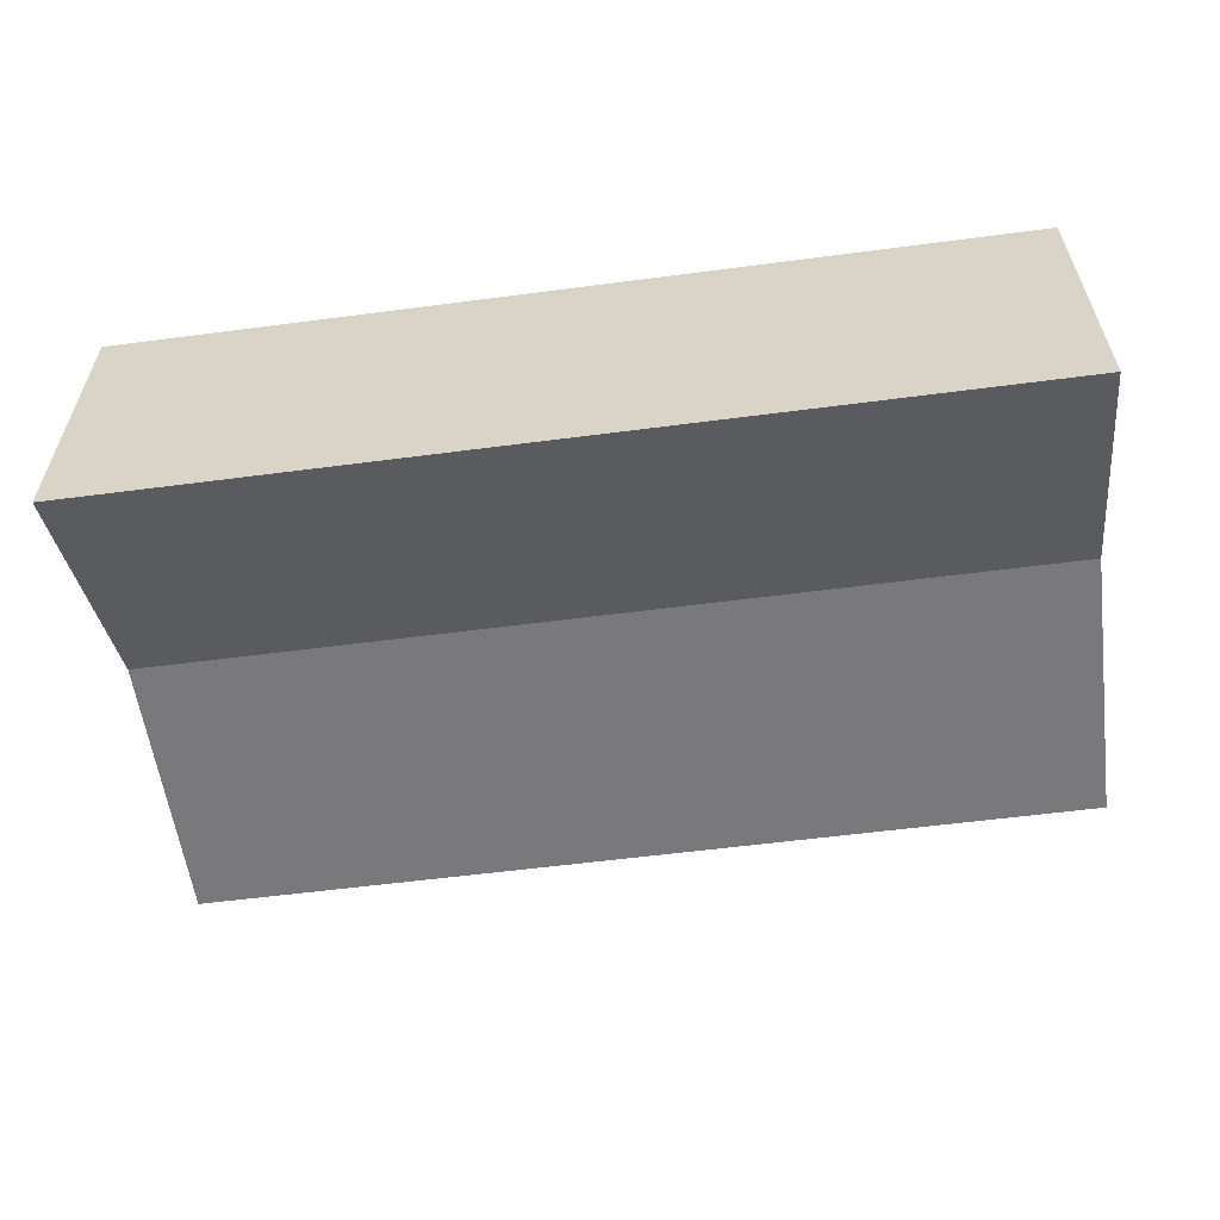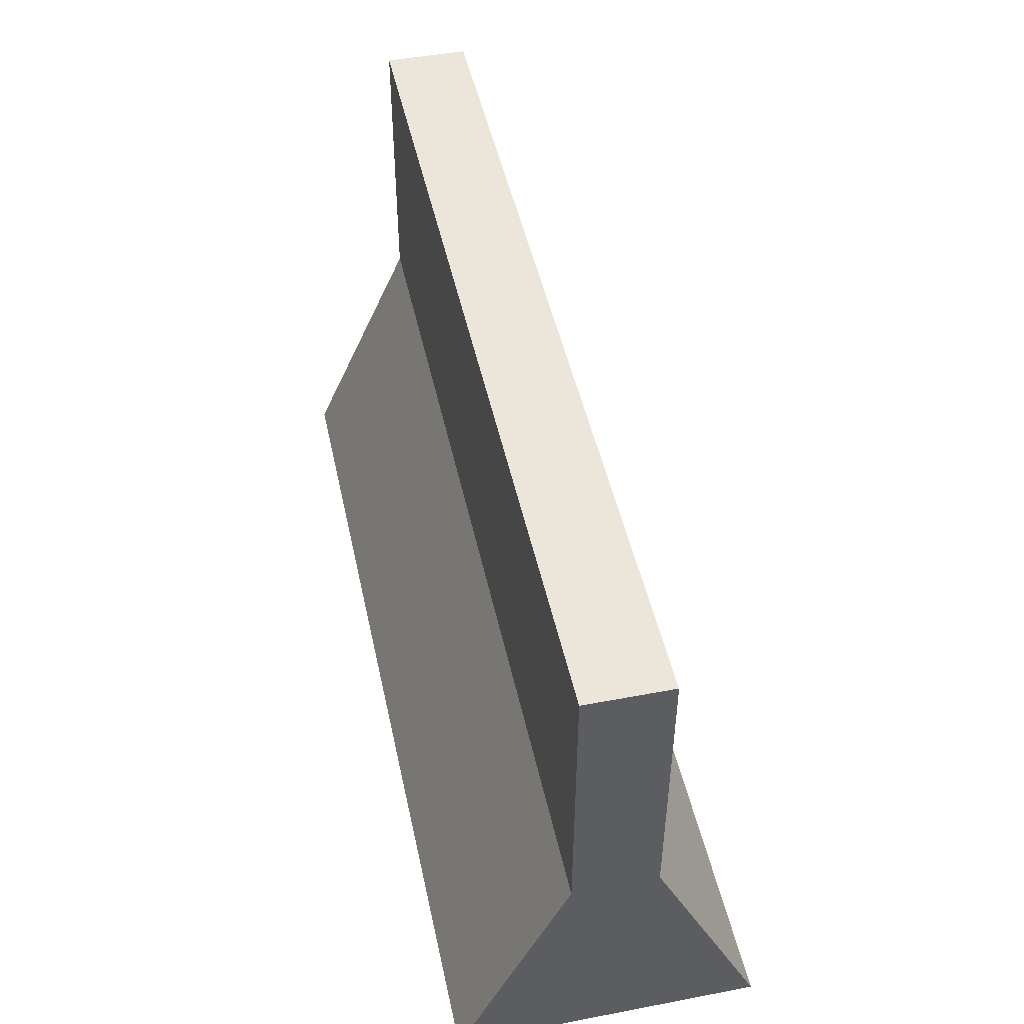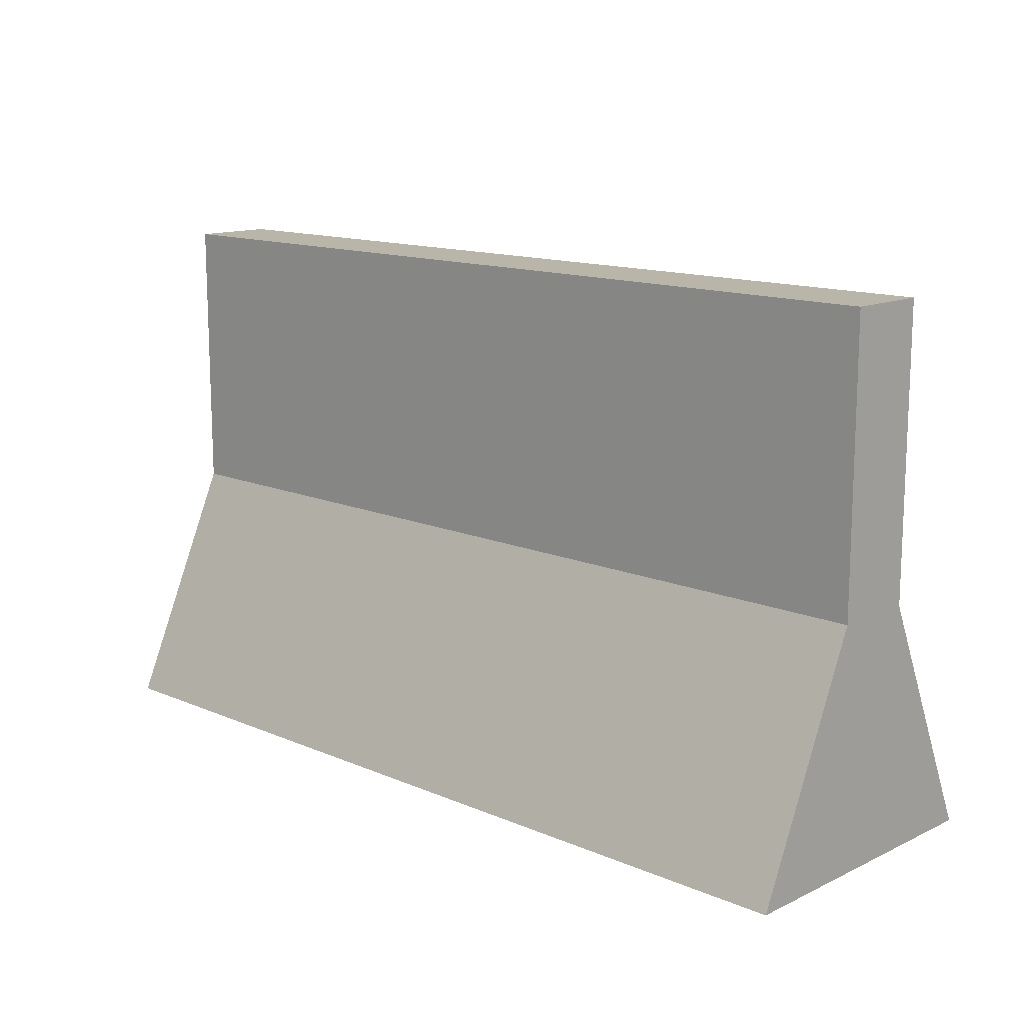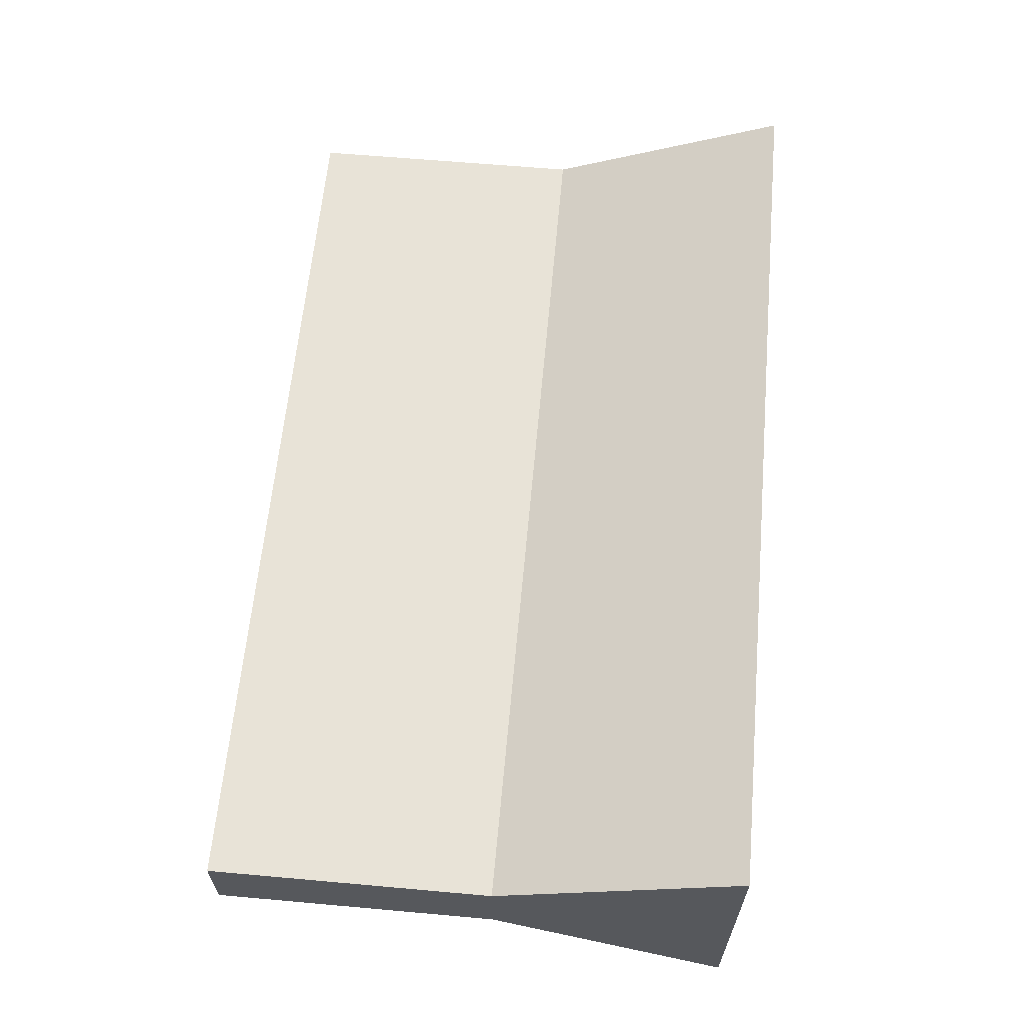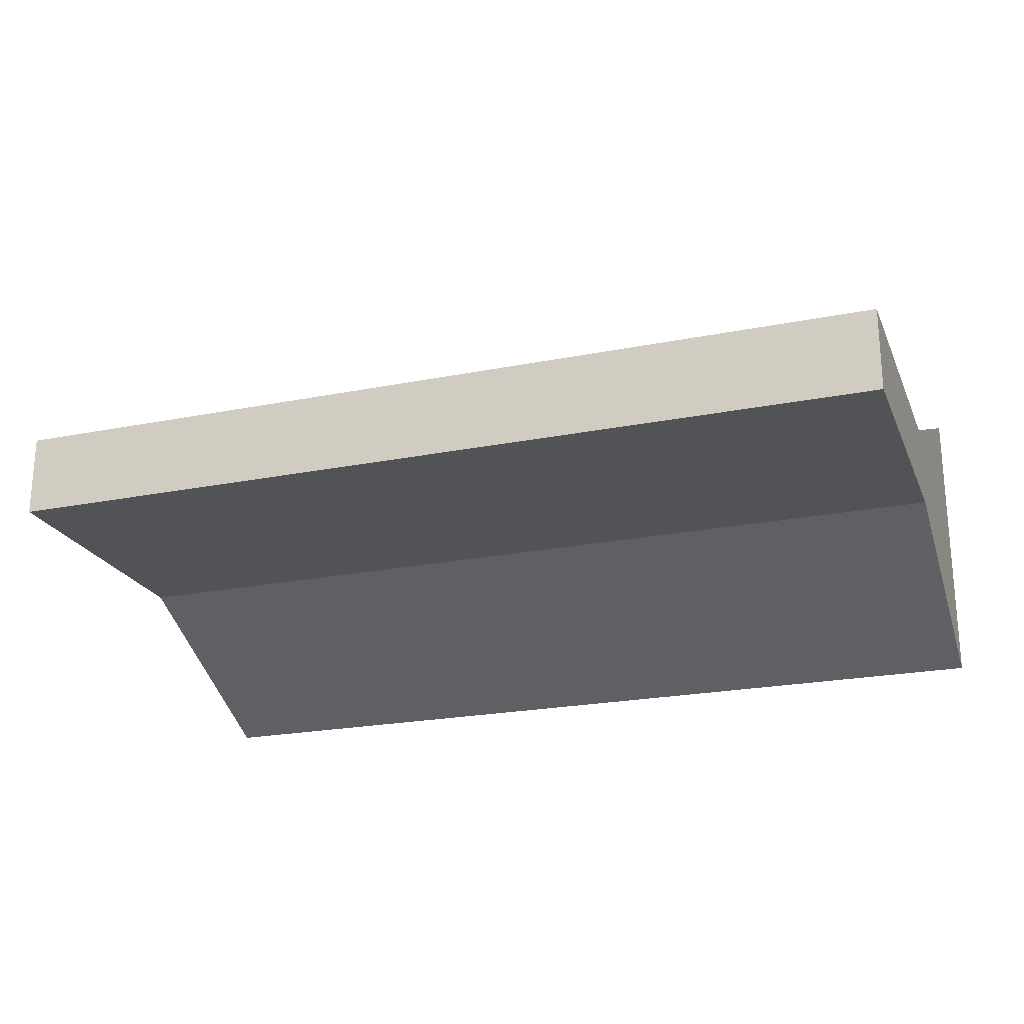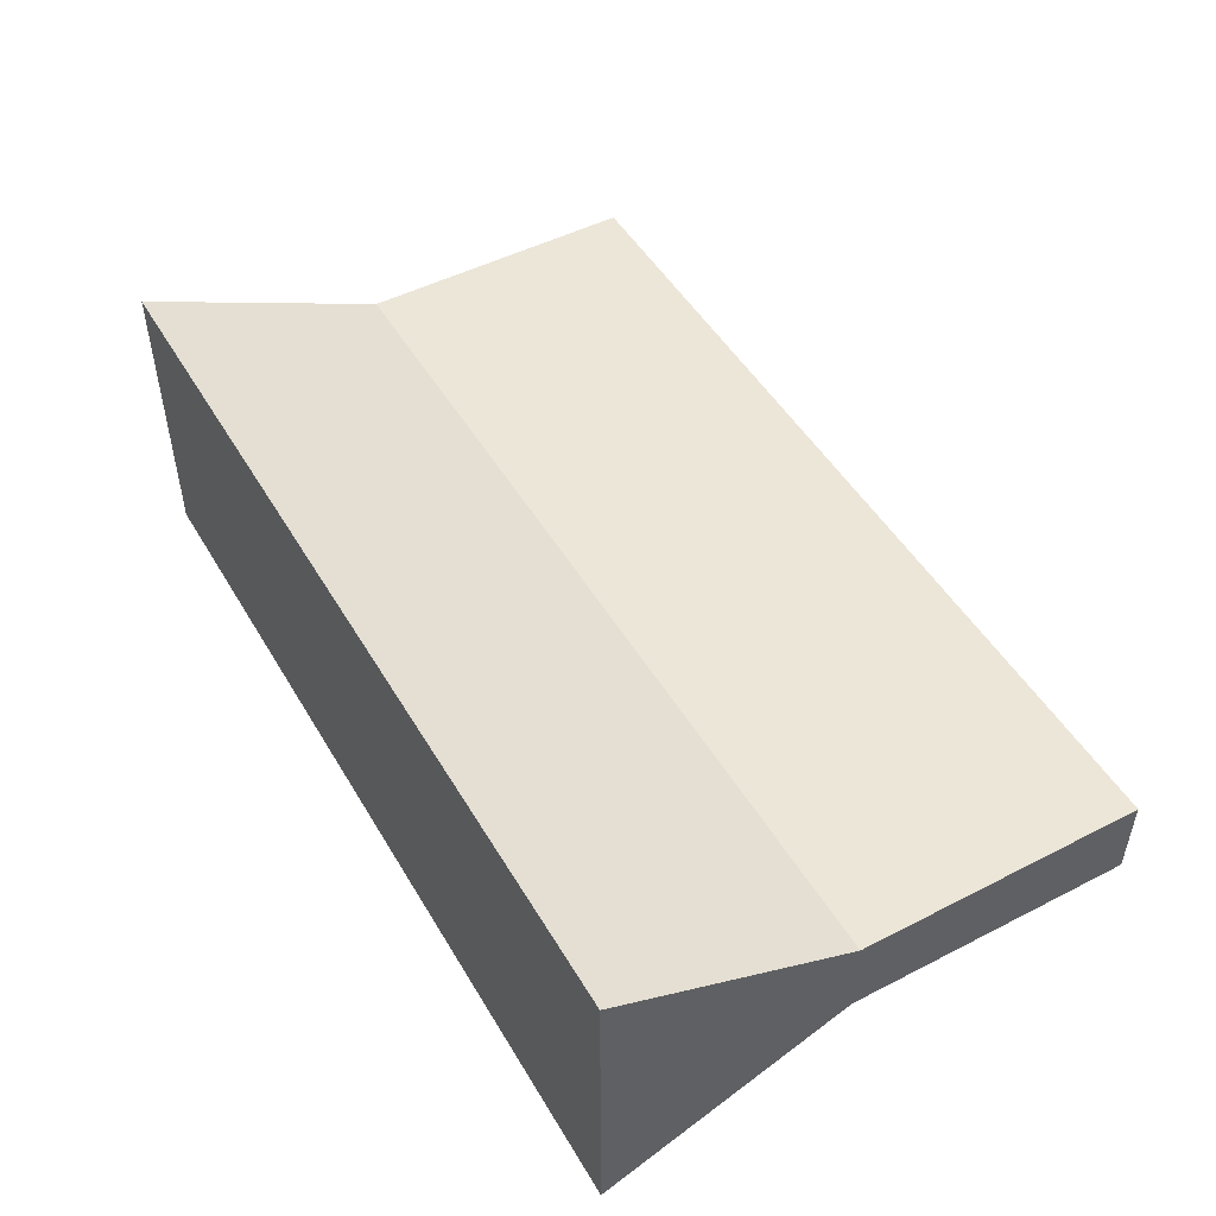
<metadata>
{"format":"obj","ext":"obj","renderer":"f3d","projection":"perspective","resolution":1024,"background":"white","views":[{"elev":-57.9,"azim":7.7,"up":"+Z"},{"elev":47.7,"azim":77.9,"up":"+Y"},{"elev":13.6,"azim":43.6,"up":"+Y"},{"elev":62.1,"azim":-84.8,"up":"+Z"},{"elev":-22.4,"azim":-160.9,"up":"+Z"},{"elev":49.2,"azim":60.4,"up":"+Z"}]}
</metadata>
<code>
o Plane.003
v -0.75 0 0.5
v -1.5 0 0.5
v -1.5 0 -0.5
v -0.75 0 -0.5
v -1.5 0.8051 -0.1381
v -1.5 0.8051 0.1381
v -1.5 1.75 0.1381
v -1.5 1.75 -0.1381
v 1.5 0 0.5
v 1.5 0 -0.5
v 1.5 0.8051 -0.1381
v 1.5 0.8051 0.1381
v -0.75 0.8051 -0.1381
v 0.75 0 0.5
v 0.75 0.8051 0.1381
v -0.75 1.75 0.1381
v -0.75 1.75 -0.1381
v 1.5 1.75 -0.1381
v 1.5 1.75 0.1381
v 0.75 1.75 0.1381
v -0.75 0.8051 0.1381
v 0 0.8051 0.1381
v 0 1.75 0.1381
v 0.75 0.8051 -0.1381
v 0.75 1.75 -0.1381
v 0 0.8051 -0.1381
v 0 1.75 -0.1381
v 0 0 0.5
v 0.75 0 -0.5
v 0 0 -0.5
f 1 2 3 4
f 5 6 7 8
f 3 2 6 5
f 9 10 11 12
f 4 3 5 13
f 14 9 12 15
f 16 17 8 7
f 12 11 18 19
f 13 5 8 17
f 15 12 19 20
f 6 21 16 7
f 21 22 23 16
f 22 15 20 23
f 11 24 25 18
f 24 26 27 25
f 26 13 17 27
f 19 18 25 20
f 20 25 27 23
f 23 27 17 16
f 2 1 21 6
f 1 28 22 21
f 28 14 15 22
f 10 29 24 11
f 29 30 26 24
f 30 4 13 26
f 9 14 29 10
f 14 28 30 29
f 28 1 4 30

</code>
